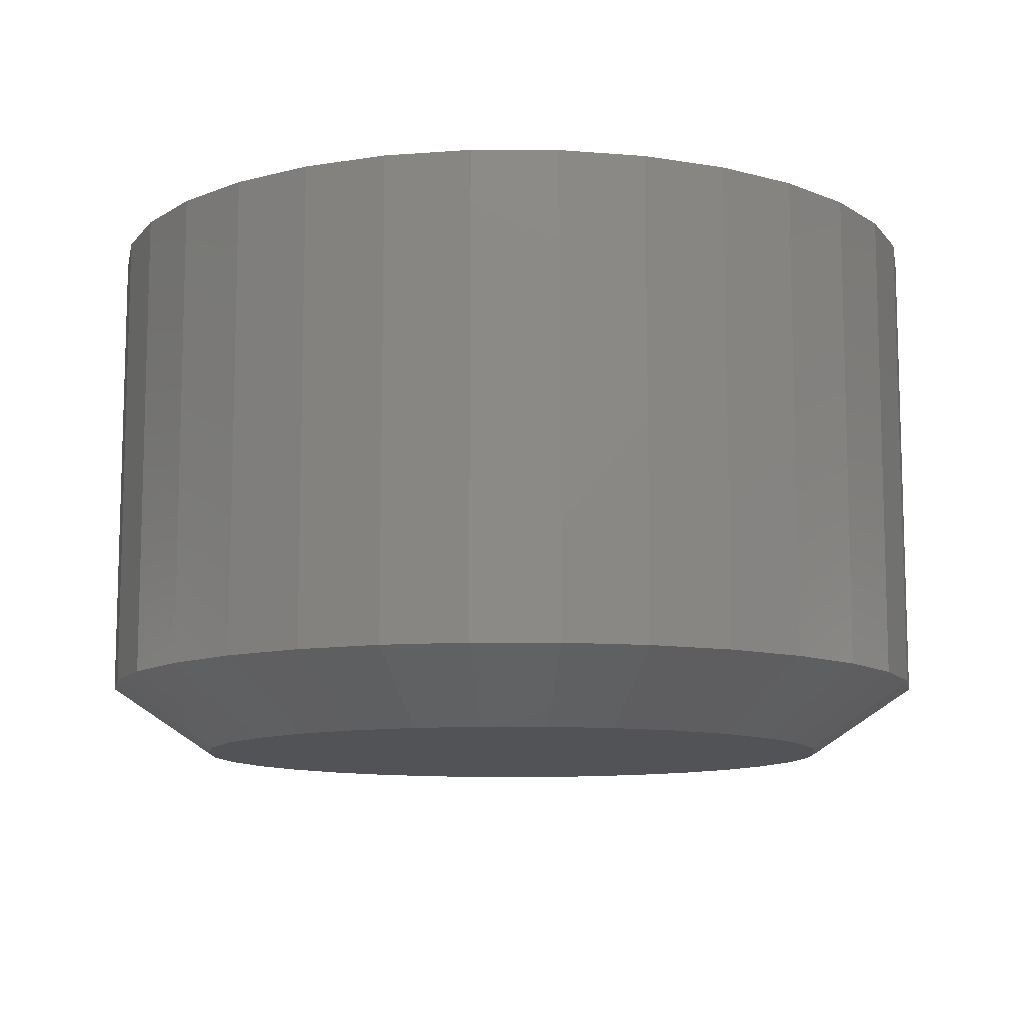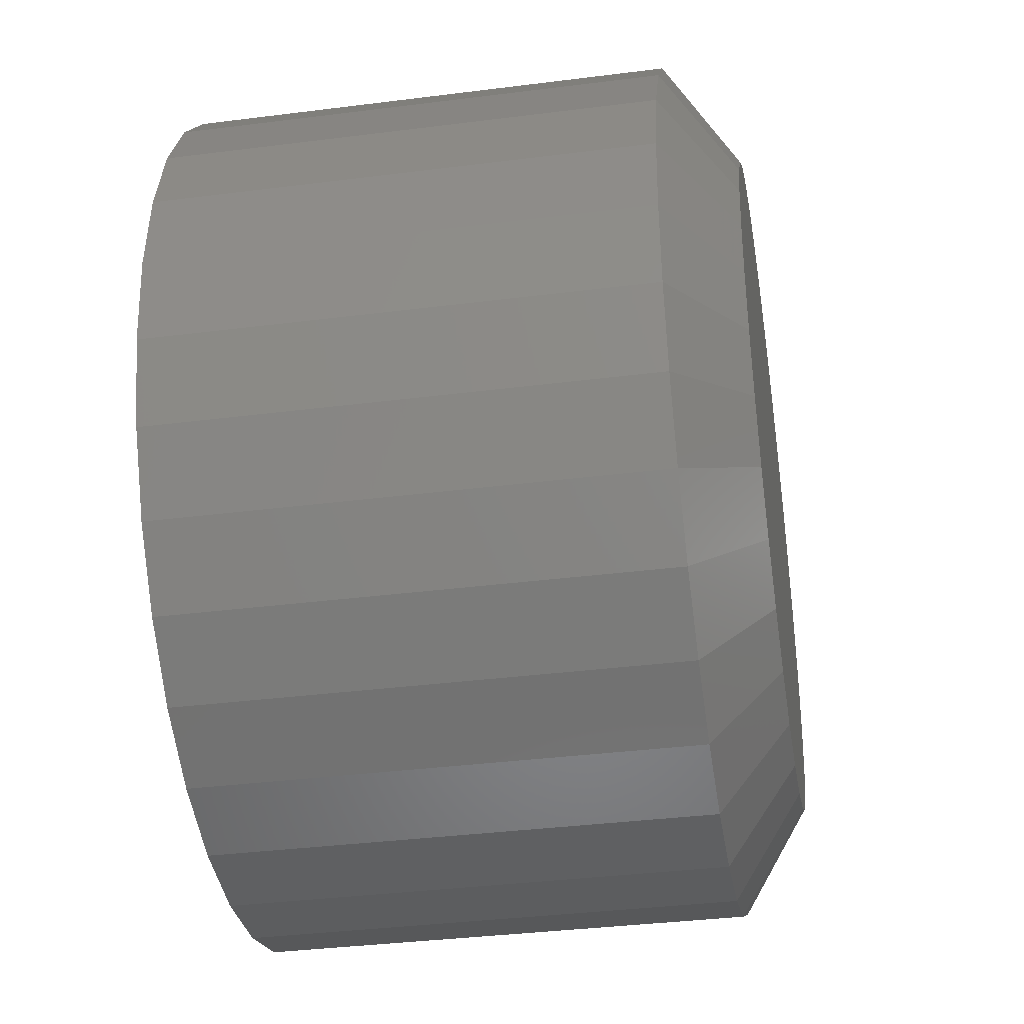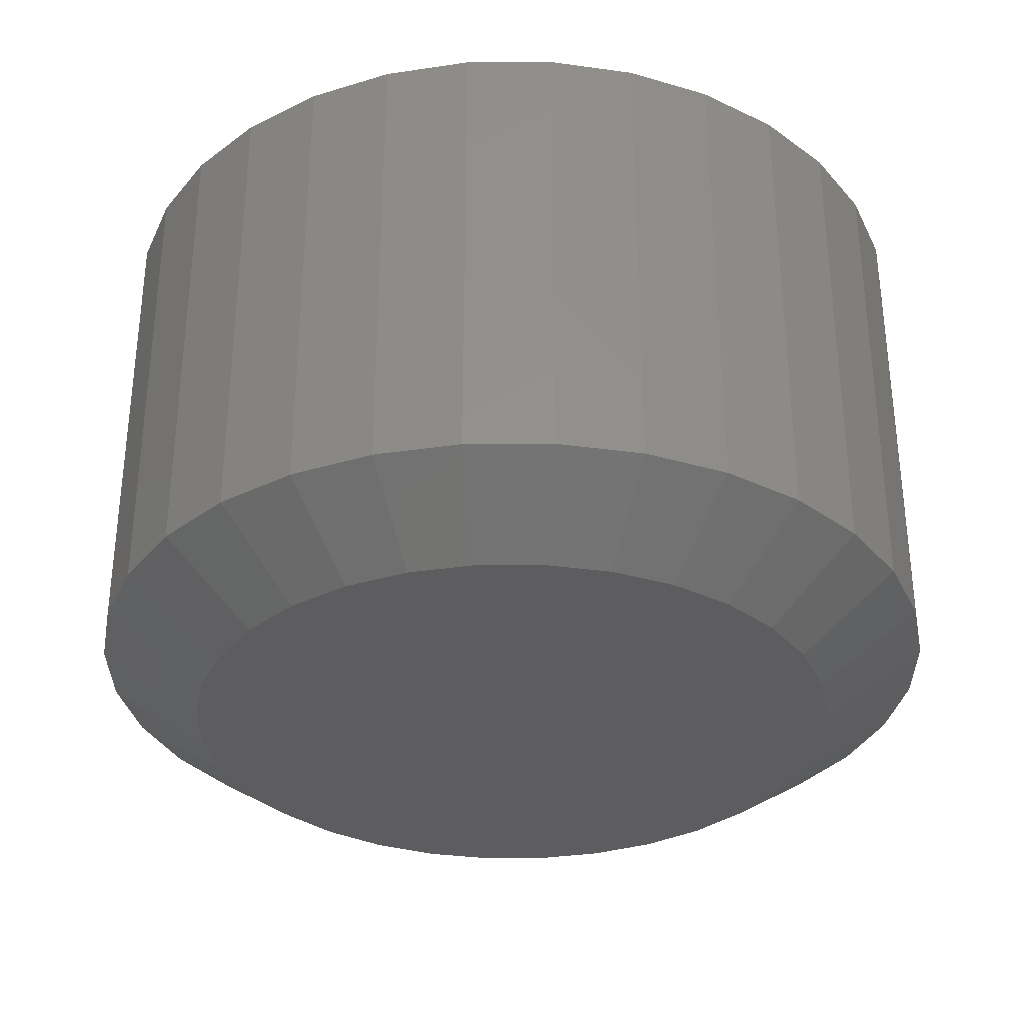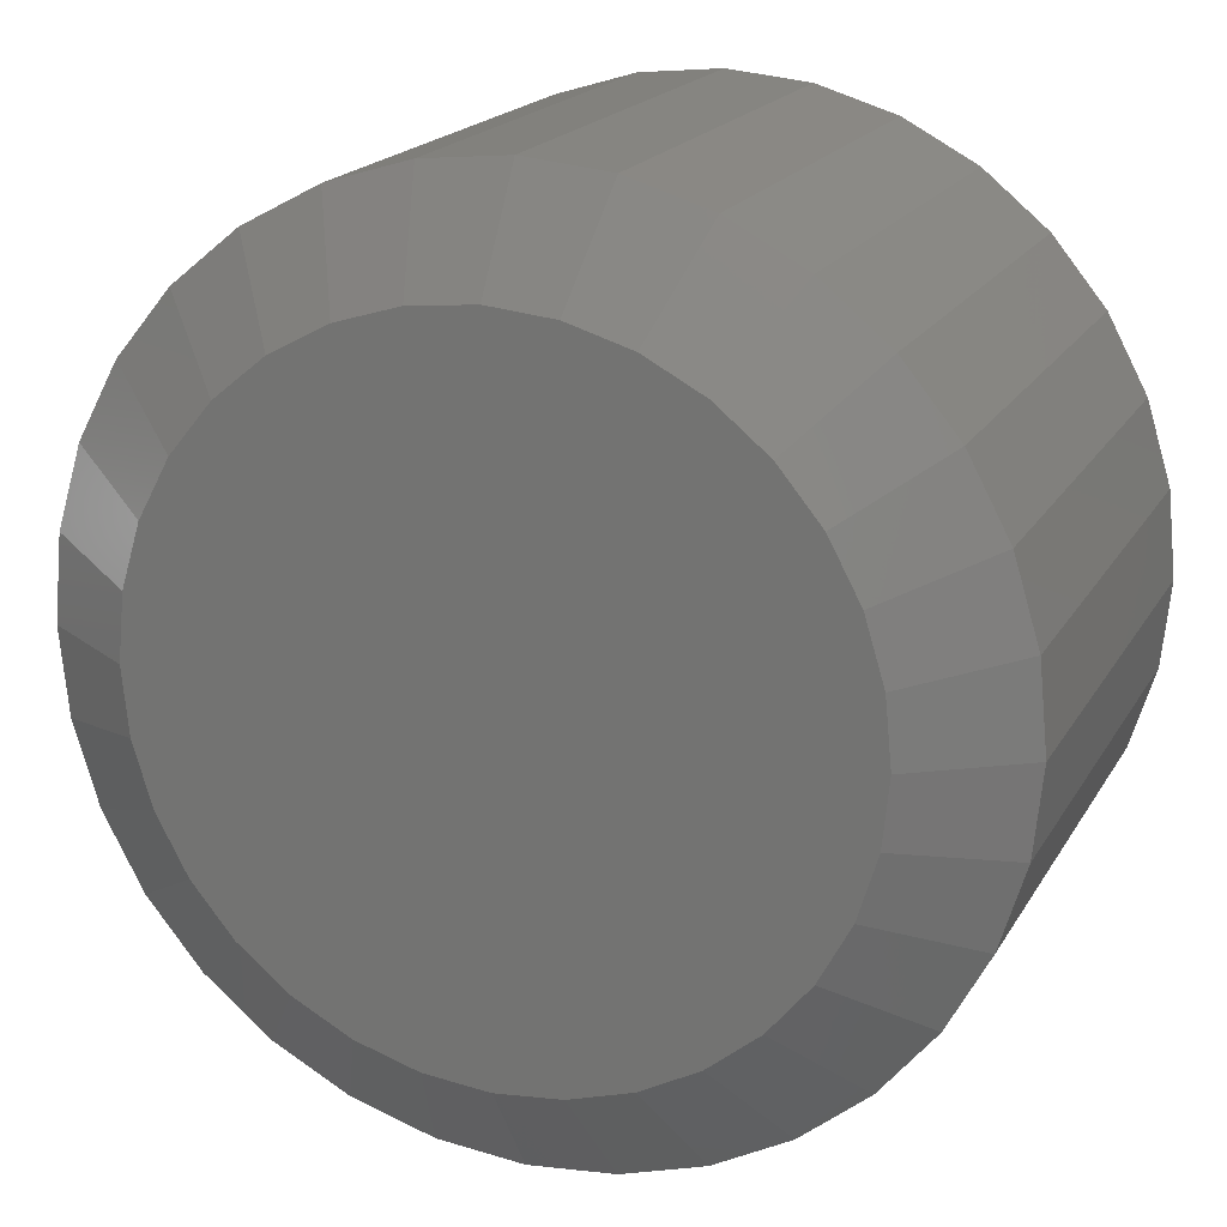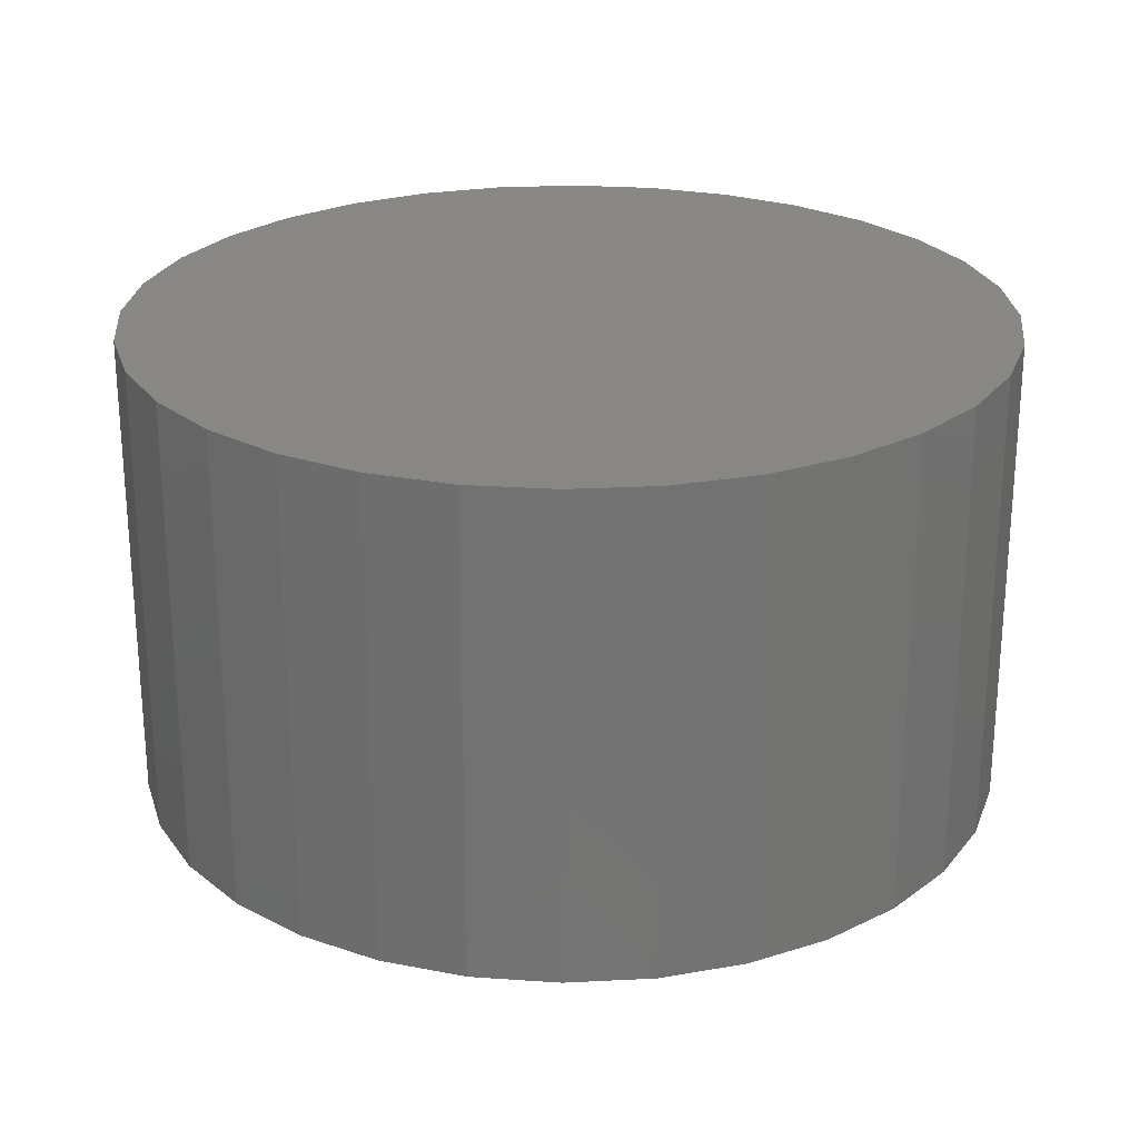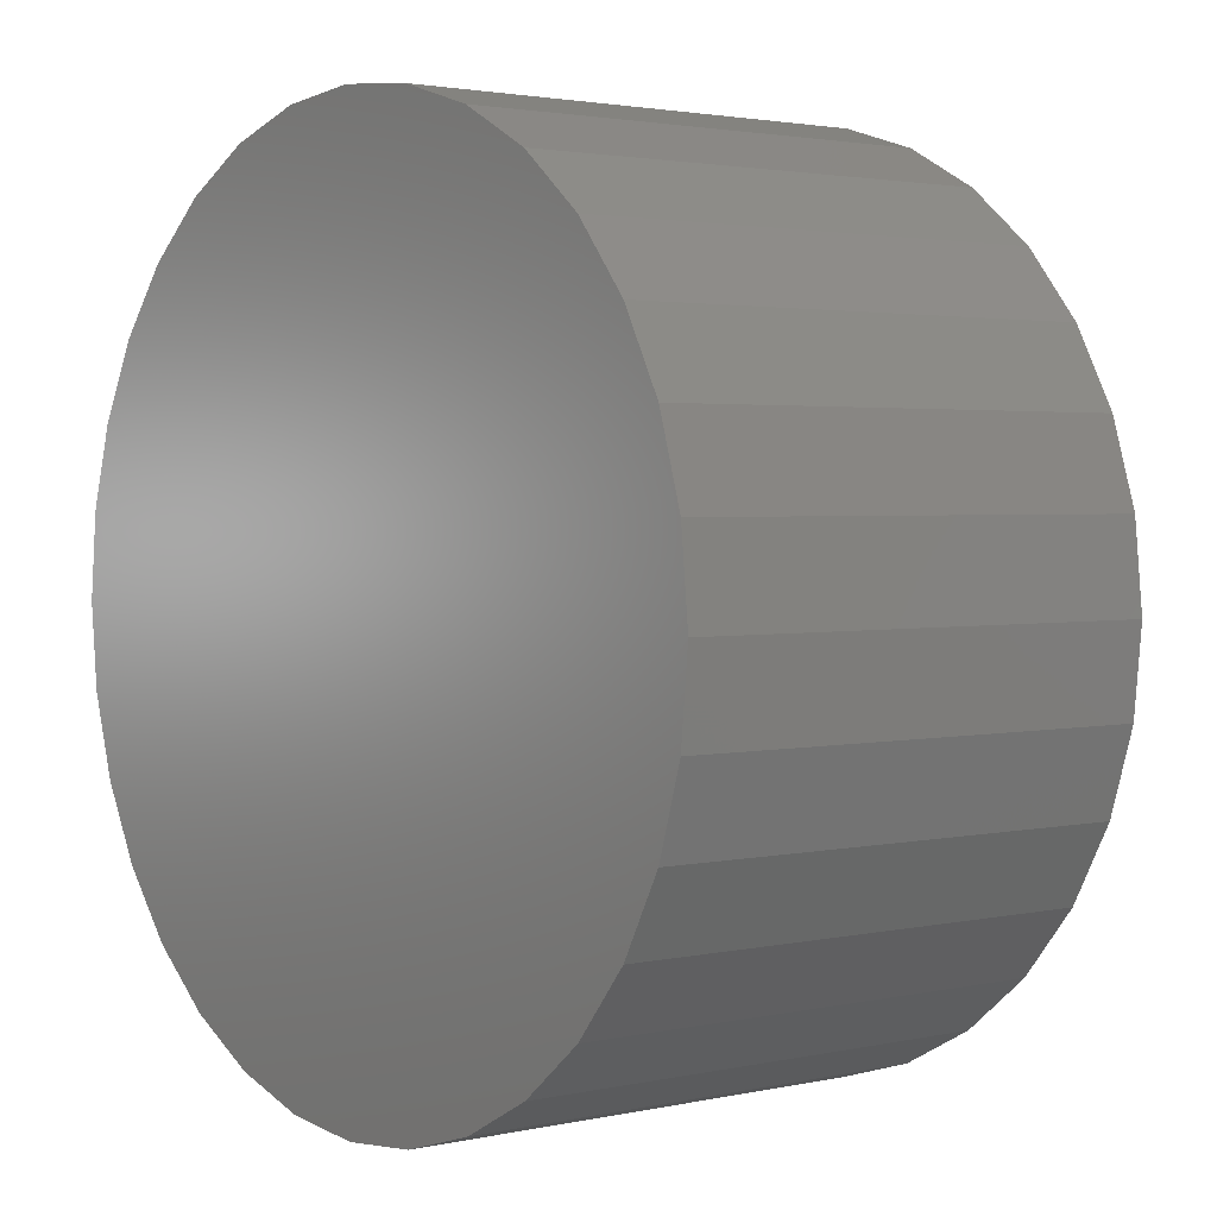
<metadata>
{"format":"stl","ext":"stl","renderer":"f3d","projection":"perspective","resolution":1024,"background":"white","views":[{"elev":-10.7,"azim":84.0,"up":"+Z"},{"elev":-36.5,"azim":99.4,"up":"+Y"},{"elev":-32.8,"azim":-50.2,"up":"+Z"},{"elev":18.8,"azim":-158.4,"up":"+Y"},{"elev":24.8,"azim":102.1,"up":"+Z"},{"elev":2.3,"azim":51.6,"up":"+Y"}]}
</metadata>
<code>
# stl→obj: 96 verts, 188 faces
v -0.3279 0.08618 0
v -0.2684 0.08032 0
v -0.3874 0.08033 0
v -0.3279 -0.5237 0
v -0.3874 -0.5178 0
v -0.2684 -0.5178 0
v -0.4446 -0.5005 0
v -0.2112 -0.5005 0
v -0.4973 -0.4723 0
v -0.1585 -0.4723 0
v -0.5435 -0.4344 0
v -0.1123 -0.4344 0
v -0.5814 -0.3882 0
v -0.07433 -0.3882 0
v -0.6096 -0.3354 0
v -0.04616 -0.3354 0
v -0.627 -0.2782 0
v -0.0288 -0.2782 0
v -0.6328 -0.2187 0
v -0.02294 -0.2188 0
v -0.627 -0.1593 0
v -0.0288 -0.1593 0
v -0.6096 -0.1021 0
v -0.04616 -0.1021 0
v -0.5814 -0.04934 0
v -0.07433 -0.04934 0
v -0.5435 -0.003129 0
v -0.1123 -0.003129 0
v -0.4973 0.03479 0
v -0.1585 0.03479 0
v -0.4446 0.06297 0
v -0.2112 0.06297 0
v 0.07081 -0.2188 0.0625
v 0.07081 -0.2188 0.5
v 0.06315 -0.2965 0.0625
v 0.06315 -0.2965 0.5
v 0.04046 -0.3713 0.0625
v 0.04046 -0.3713 0.5
v 0.003616 -0.4402 0.0625
v 0.003616 -0.4402 0.5
v -0.04597 -0.5007 0.0625
v -0.04597 -0.5007 0.5
v -0.1064 -0.5502 0.0625
v -0.1064 -0.5502 0.5
v -0.1753 -0.5871 0.0625
v -0.1753 -0.5871 0.5
v -0.2501 -0.6098 0.0625
v -0.2501 -0.6098 0.5
v -0.3279 -0.6174 0.0625
v -0.3279 -0.6174 0.5
v -0.4057 -0.6098 0.0625
v -0.4057 -0.6098 0.5
v -0.4804 -0.5871 0.0625
v -0.4804 -0.5871 0.5
v -0.5494 -0.5502 0.0625
v -0.5494 -0.5502 0.5
v -0.6098 -0.5007 0.0625
v -0.6098 -0.5007 0.5
v -0.6594 -0.4402 0.0625
v -0.6594 -0.4402 0.5
v -0.6962 -0.3713 0.0625
v -0.6962 -0.3713 0.5
v -0.7189 -0.2965 0.0625
v -0.7189 -0.2965 0.5
v -0.7266 -0.2188 0.0625
v -0.7266 -0.2188 0.5
v -0.7189 -0.141 0.0625
v -0.7189 -0.141 0.5
v -0.6962 -0.06618 0.0625
v -0.6962 -0.06618 0.5
v -0.6594 0.002747 0.0625
v -0.6594 0.002747 0.5
v -0.6098 0.06316 0.0625
v -0.6098 0.06316 0.5
v -0.5494 0.1127 0.0625
v -0.5494 0.1127 0.5
v -0.4804 0.1496 0.0625
v -0.4804 0.1496 0.5
v -0.4057 0.1723 0.0625
v -0.4057 0.1723 0.5
v -0.3279 0.1799 0.0625
v -0.3279 0.1799 0.5
v -0.2501 0.1723 0.0625
v -0.2501 0.1723 0.5
v -0.1753 0.1496 0.0625
v -0.1753 0.1496 0.5
v -0.1064 0.1127 0.0625
v -0.1064 0.1127 0.5
v -0.04597 0.06316 0.0625
v -0.04597 0.06316 0.5
v 0.003616 0.002747 0.0625
v 0.003616 0.002747 0.5
v 0.04046 -0.06618 0.0625
v 0.04046 -0.06618 0.5
v 0.06315 -0.141 0.0625
v 0.06315 -0.141 0.5
f 1 2 3
f 4 5 6
f 6 5 7
f 6 7 8
f 8 7 9
f 8 9 10
f 10 9 11
f 10 11 12
f 12 11 13
f 12 13 14
f 14 13 15
f 14 15 16
f 16 15 17
f 16 17 18
f 18 17 19
f 18 19 20
f 20 19 21
f 20 21 22
f 22 21 23
f 22 23 24
f 24 23 25
f 24 25 26
f 26 25 27
f 26 27 28
f 28 27 29
f 28 29 30
f 30 29 31
f 30 31 32
f 32 31 3
f 32 3 2
f 33 34 35
f 35 34 36
f 35 36 37
f 37 36 38
f 37 38 39
f 39 38 40
f 39 40 41
f 41 40 42
f 41 42 43
f 43 42 44
f 43 44 45
f 45 44 46
f 45 46 47
f 47 46 48
f 47 48 49
f 49 48 50
f 49 50 51
f 51 50 52
f 51 52 53
f 53 52 54
f 53 54 55
f 55 54 56
f 55 56 57
f 57 56 58
f 57 58 59
f 59 58 60
f 59 60 61
f 61 60 62
f 61 62 63
f 63 62 64
f 63 64 65
f 65 64 66
f 65 66 67
f 67 66 68
f 67 68 69
f 69 68 70
f 69 70 71
f 71 70 72
f 71 72 73
f 73 72 74
f 73 74 75
f 75 74 76
f 75 76 77
f 77 76 78
f 77 78 79
f 79 78 80
f 79 80 81
f 81 80 82
f 81 82 83
f 83 82 84
f 83 84 85
f 85 84 86
f 85 86 87
f 87 86 88
f 87 88 89
f 89 88 90
f 89 90 91
f 91 90 92
f 91 92 93
f 93 92 94
f 93 94 95
f 95 94 96
f 95 96 33
f 33 96 34
f 9 55 11
f 6 45 47
f 8 45 6
f 13 59 15
f 15 59 61
f 15 61 17
f 17 61 63
f 17 63 19
f 19 63 65
f 39 14 37
f 37 14 16
f 37 16 35
f 35 16 18
f 35 18 33
f 33 18 20
f 59 13 57
f 57 13 11
f 57 11 55
f 55 9 53
f 53 9 7
f 53 7 51
f 6 47 4
f 4 47 49
f 4 49 5
f 5 49 51
f 5 51 7
f 45 8 43
f 43 8 10
f 43 10 41
f 14 39 12
f 12 39 41
f 12 41 10
f 30 87 28
f 3 77 79
f 31 77 3
f 26 91 24
f 24 91 93
f 24 93 22
f 22 93 95
f 22 95 20
f 20 95 33
f 71 25 69
f 69 25 23
f 69 23 67
f 67 23 21
f 67 21 65
f 65 21 19
f 91 26 89
f 89 26 28
f 89 28 87
f 87 30 85
f 85 30 32
f 85 32 83
f 3 79 1
f 1 79 81
f 1 81 2
f 2 81 83
f 2 83 32
f 77 31 75
f 75 31 29
f 75 29 73
f 25 71 27
f 27 71 73
f 27 73 29
f 80 84 82
f 84 80 86
f 86 80 78
f 86 78 88
f 88 78 76
f 88 76 90
f 90 76 74
f 90 74 92
f 92 74 72
f 92 72 94
f 94 72 70
f 94 70 96
f 96 70 68
f 96 68 34
f 34 68 66
f 34 66 36
f 36 66 64
f 36 64 38
f 38 64 62
f 38 62 40
f 40 62 60
f 40 60 42
f 42 60 58
f 42 58 44
f 44 58 56
f 44 56 46
f 46 56 54
f 46 54 48
f 48 54 52
f 48 52 50

</code>
